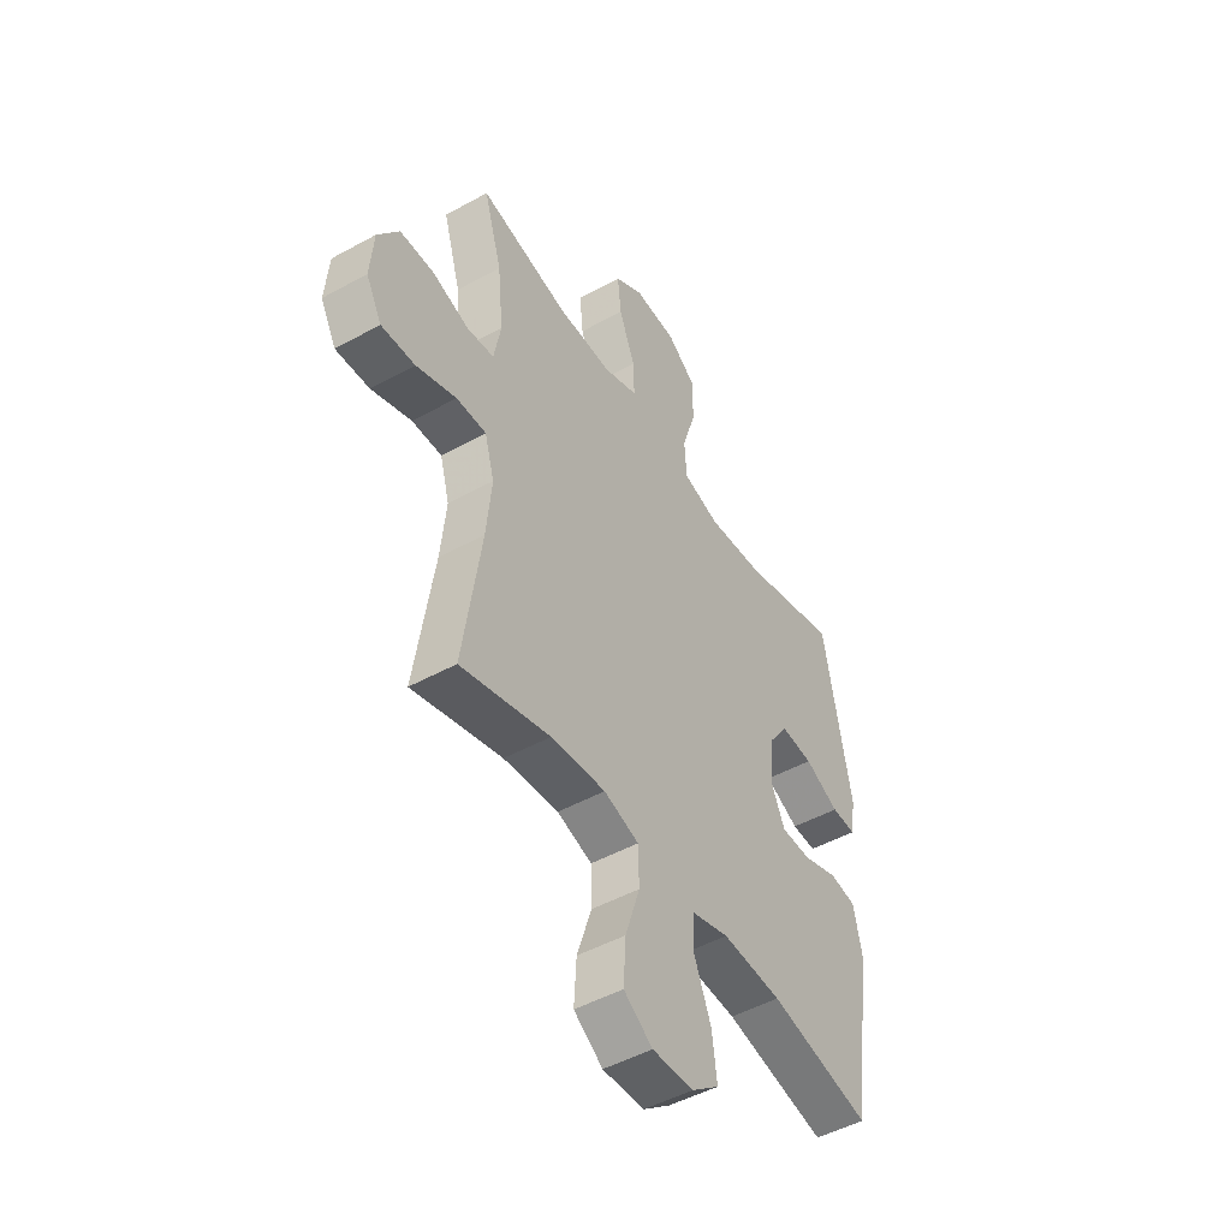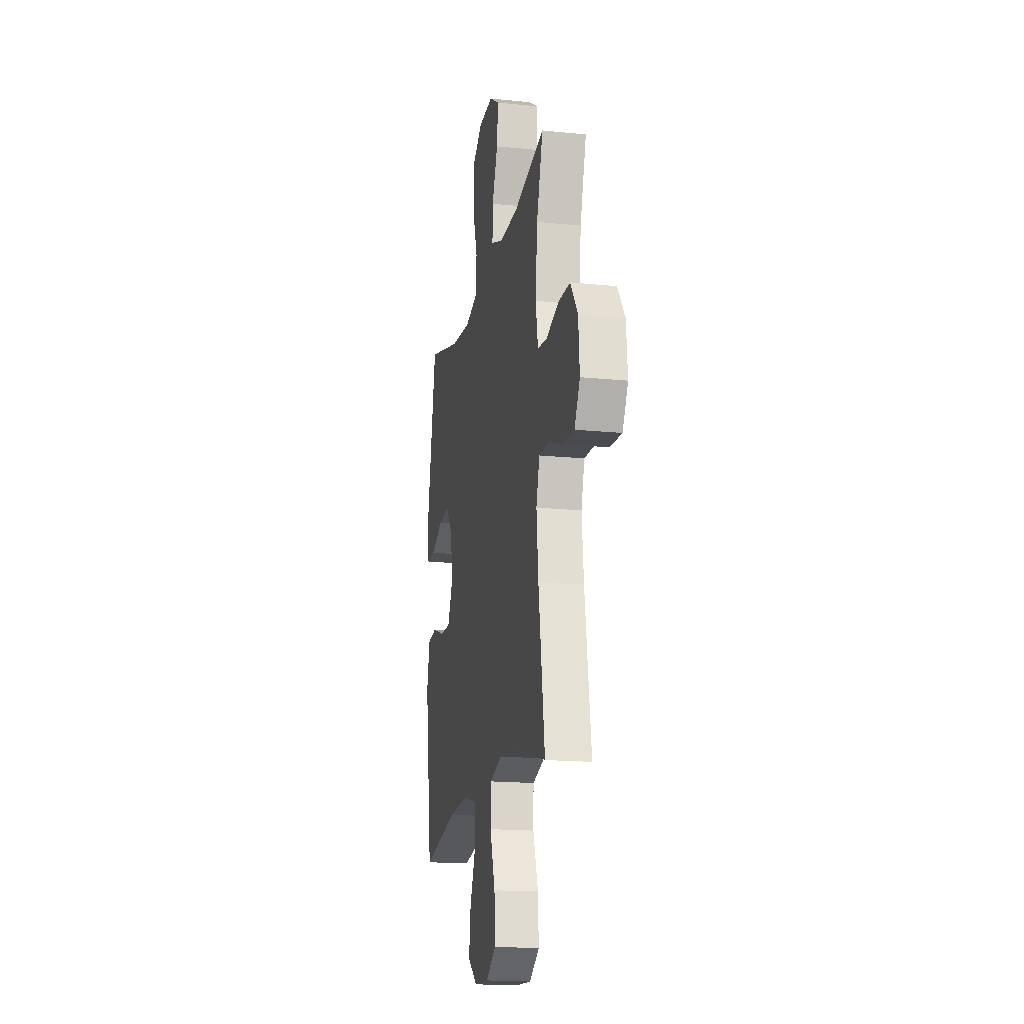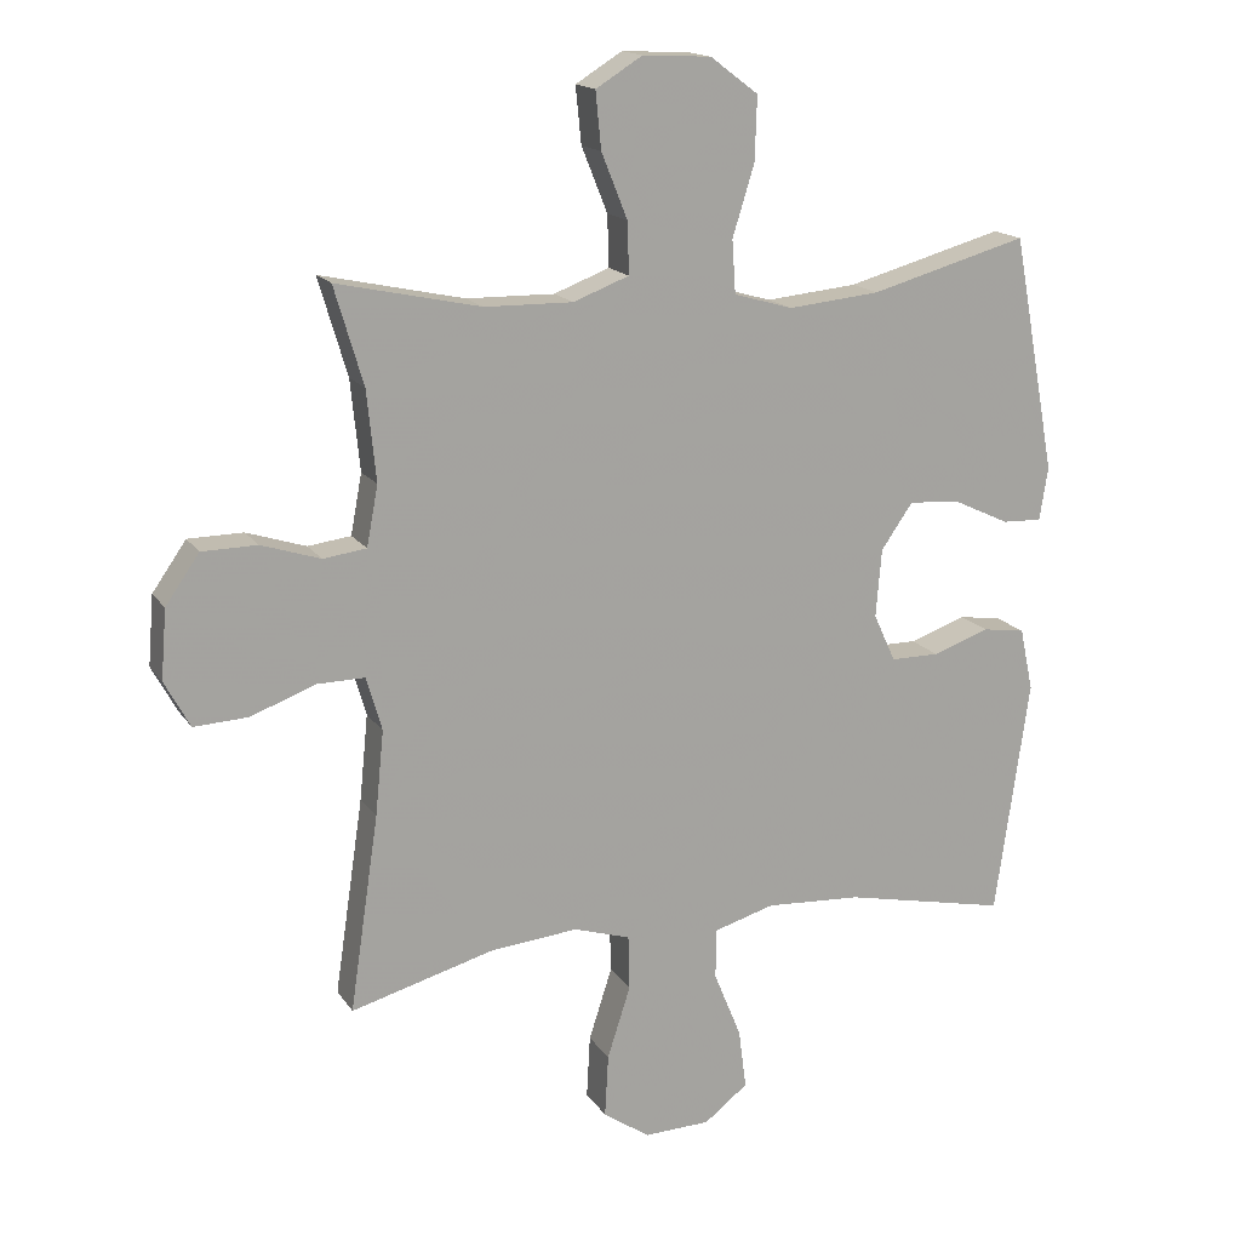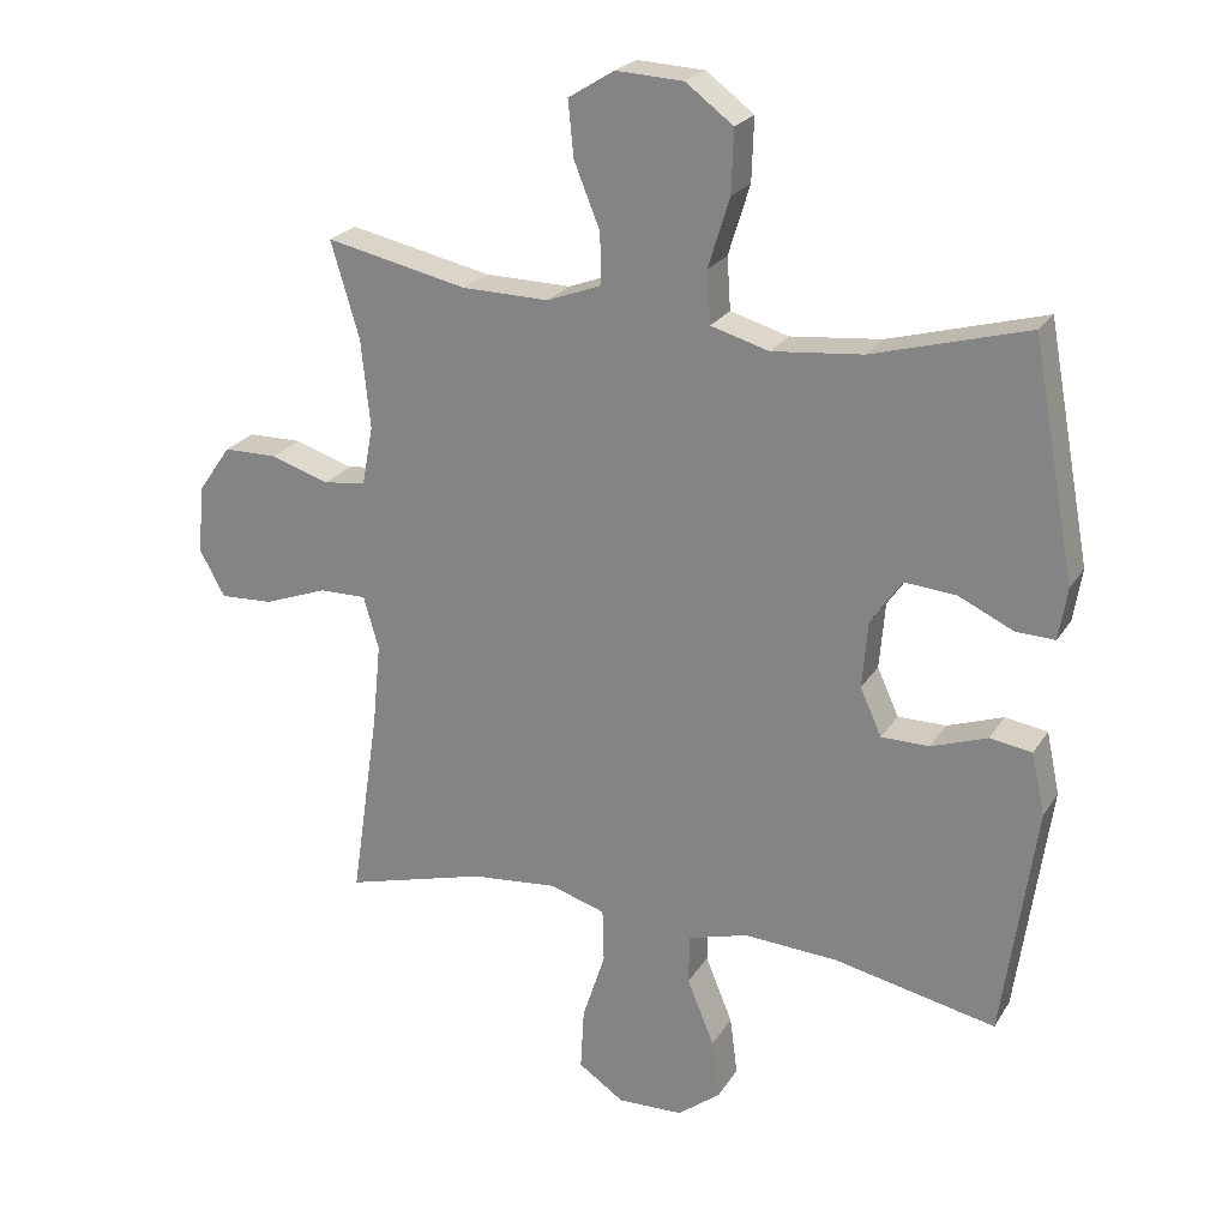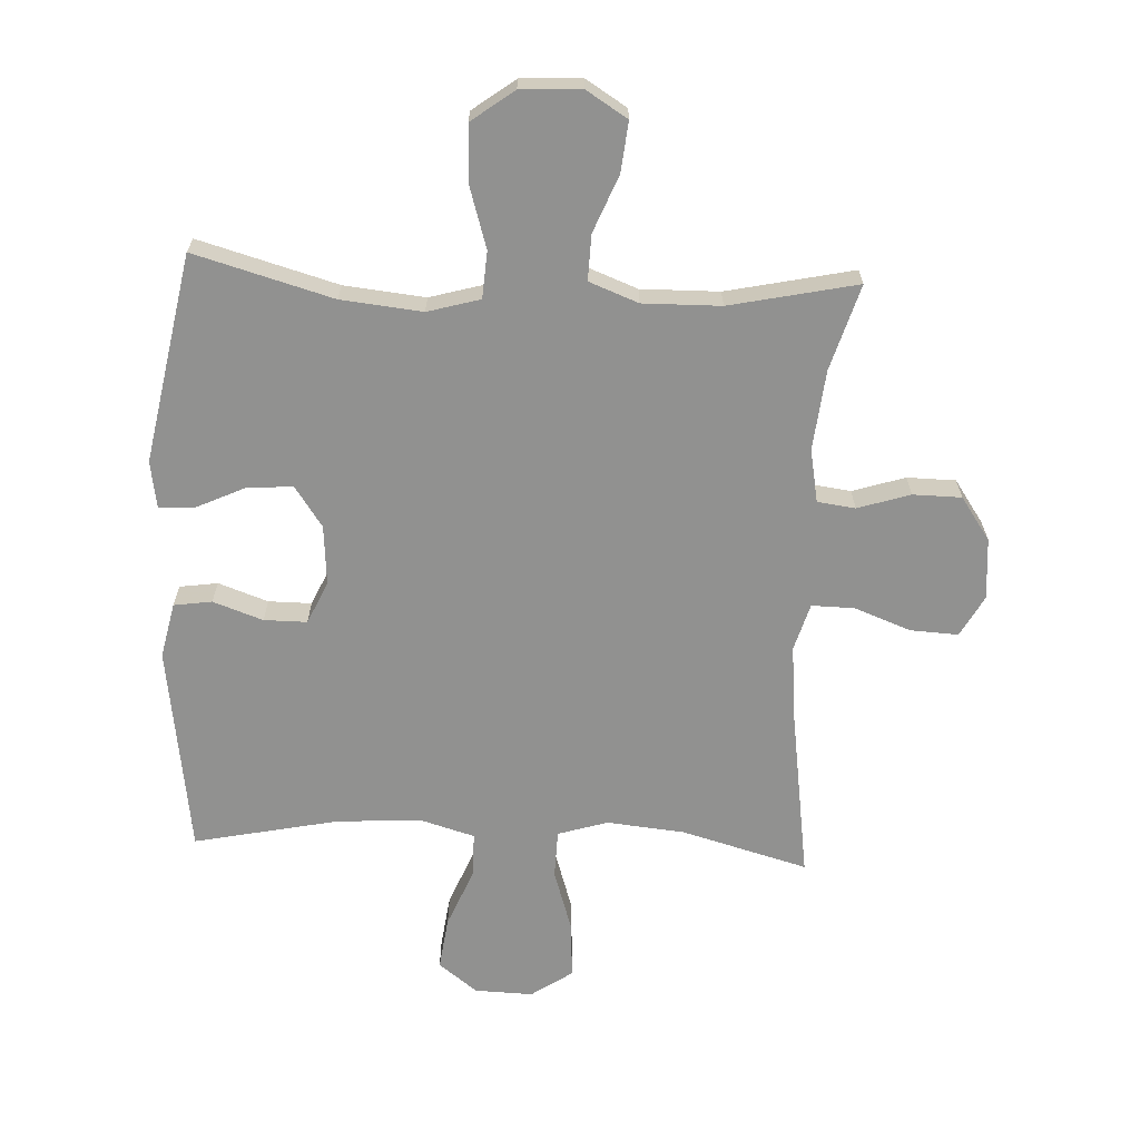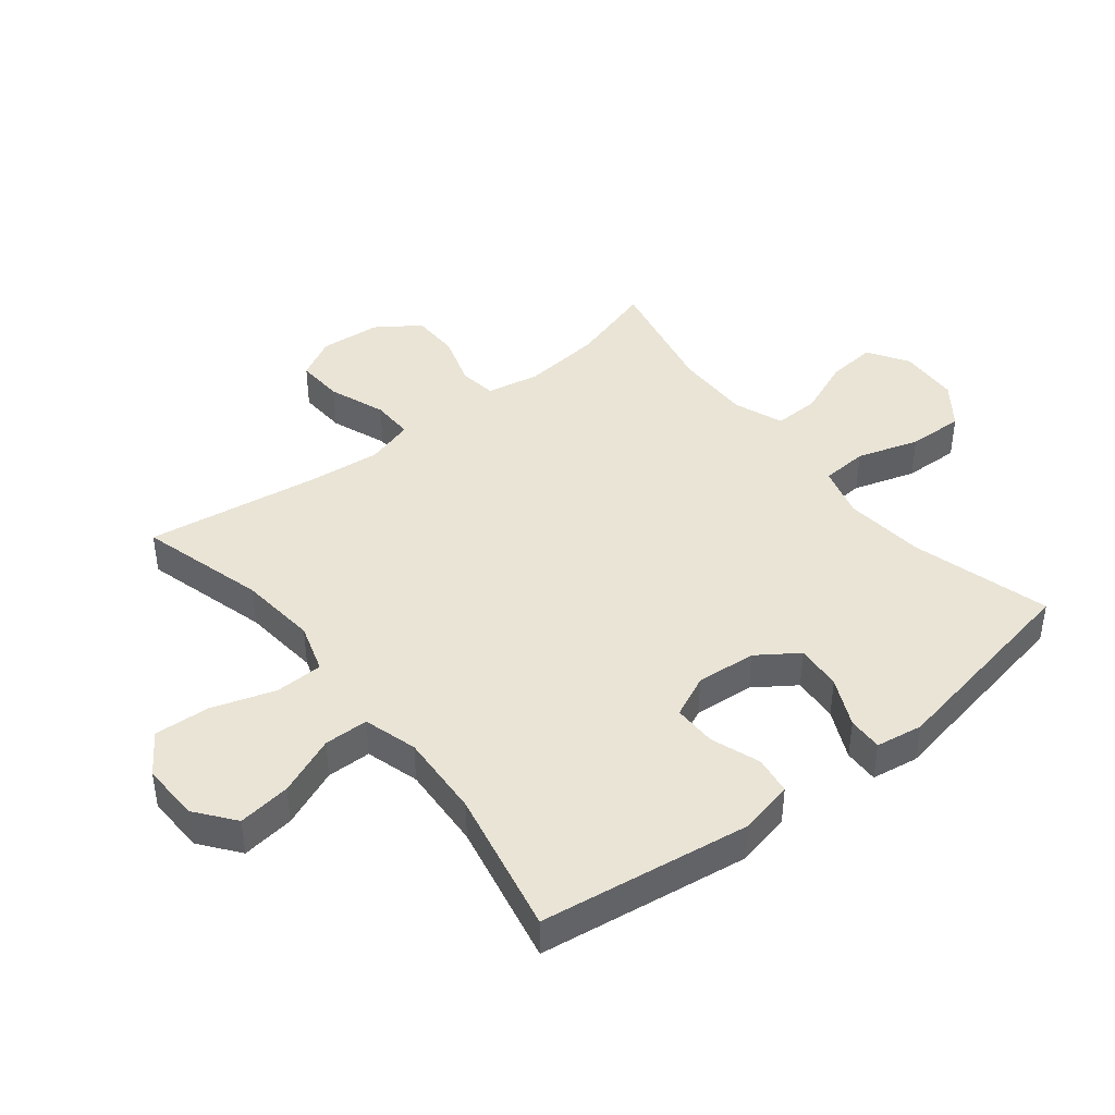
<metadata>
{"format":"obj","ext":"obj","renderer":"f3d","projection":"perspective","resolution":1024,"background":"white","views":[{"elev":-48.4,"azim":121.6,"up":"+Z"},{"elev":-17.1,"azim":78.5,"up":"+Z"},{"elev":16.2,"azim":157.5,"up":"+Z"},{"elev":23.3,"azim":-155.8,"up":"+Z"},{"elev":-65.9,"azim":-2.8,"up":"+Y"},{"elev":42.5,"azim":-128.5,"up":"+Y"}]}
</metadata>
<code>
v 0.5 0.07 -0.5
v 0.297 0.07 -0.444
v 0.172 0.07 -0.432
v 0.092 0.07 -0.457
v 0.09 0.07 -0.534
v 0.123 0.07 -0.636
v 0.128 0.07 -0.725
v 0.062 0.07 -0.77
v -0.032 0.07 -0.767
v -0.094 0.07 -0.719
v -0.083 0.07 -0.634
v -0.044 0.07 -0.539
v -0.045 0.07 -0.468
v -0.131 0.07 -0.443
v -0.267 0.07 -0.451
v -0.5 0.07 -0.5
v -0.548 0.07 -0.164
v -0.529 0.07 -0.075
v -0.468 0.07 -0.066
v -0.388 0.07 -0.094
v -0.319 0.07 -0.094
v -0.288 0.07 -0.026
v -0.296 0.07 0.07
v -0.341 0.07 0.135
v -0.415 0.07 0.129
v -0.494 0.07 0.092
v -0.55 0.07 0.09
v -0.562 0.07 0.165
v -0.5 0.07 0.5
v -0.277 0.07 0.438
v -0.147 0.07 0.425
v -0.063 0.07 0.449
v -0.058 0.07 0.524
v -0.089 0.07 0.624
v -0.092 0.07 0.714
v -0.024 0.07 0.765
v 0.073 0.07 0.77
v 0.139 0.07 0.729
v 0.131 0.07 0.649
v 0.094 0.07 0.557
v 0.092 0.07 0.484
v 0.171 0.07 0.454
v 0.296 0.07 0.456
v 0.5 0.07 0.5
v 0.459 0.07 0.362
v 0.446 0.07 0.234
v 0.462 0.07 0.149
v 0.523 0.07 0.141
v 0.607 0.07 0.168
v 0.685 0.07 0.167
v 0.733 0.07 0.098
v 0.741 0.07 0
v 0.705 0.07 -0.066
v 0.628 0.07 -0.062
v 0.537 0.07 -0.028
v 0.469 0.07 -0.027
v 0.447 0.07 -0.103
v 0.459 0.07 -0.223
v 0.5 0 -0.5
v 0.297 0 -0.444
v 0.172 0 -0.432
v 0.092 0 -0.457
v 0.09 0 -0.534
v 0.123 0 -0.636
v 0.128 0 -0.725
v 0.062 0 -0.77
v -0.032 0 -0.767
v -0.094 0 -0.719
v -0.083 0 -0.634
v -0.044 0 -0.539
v -0.045 0 -0.468
v -0.131 0 -0.443
v -0.267 0 -0.451
v -0.5 0 -0.5
v -0.548 0 -0.164
v -0.529 0 -0.075
v -0.468 0 -0.066
v -0.388 0 -0.094
v -0.319 0 -0.094
v -0.288 0 -0.026
v -0.296 0 0.07
v -0.341 0 0.135
v -0.415 0 0.129
v -0.494 0 0.092
v -0.55 0 0.09
v -0.562 0 0.165
v -0.5 0 0.5
v -0.277 0 0.438
v -0.147 0 0.425
v -0.063 0 0.449
v -0.058 0 0.524
v -0.089 0 0.624
v -0.092 0 0.714
v -0.024 0 0.765
v 0.073 0 0.77
v 0.139 0 0.729
v 0.131 0 0.649
v 0.094 0 0.557
v 0.092 0 0.484
v 0.171 0 0.454
v 0.296 0 0.456
v 0.5 0 0.5
v 0.459 0 0.362
v 0.446 0 0.234
v 0.462 0 0.149
v 0.523 0 0.141
v 0.607 0 0.168
v 0.685 0 0.167
v 0.733 0 0.098
v 0.741 0 0
v 0.705 0 -0.066
v 0.628 0 -0.062
v 0.537 0 -0.028
v 0.469 0 -0.027
v 0.447 0 -0.103
v 0.459 0 -0.223
f 53 54 55
f 52 53 55
f 51 52 55
f 50 51 55
f 49 50 55
f 48 49 55
f 47 48 55 56
f 46 47 56 57
f 43 44 45
f 42 43 45 46
f 41 42 46 57
f 38 39 40
f 37 38 40
f 36 37 40
f 35 36 40
f 34 35 40
f 33 34 40
f 32 33 40 41
f 41 57 58
f 32 41 58
f 31 32 58
f 28 29 30
f 27 28 30
f 26 27 30
f 25 26 30
f 24 25 30 31
f 18 19 20
f 17 18 20
f 16 17 20
f 15 16 20
f 14 15 20 21
f 13 14 21 22
f 10 11 12
f 9 10 12
f 8 9 12
f 7 8 12
f 6 7 12
f 5 6 12
f 4 5 12 13
f 13 22 23
f 4 13 23
f 3 4 23
f 58 1 2
f 24 31 58
f 23 24 58
f 3 23 58
f 2 3 58
f 113 112 111
f 113 111 110
f 113 110 109
f 113 109 108
f 113 108 107
f 113 107 106
f 114 113 106 105
f 115 114 105 104
f 103 102 101
f 104 103 101 100
f 115 104 100 99
f 98 97 96
f 98 96 95
f 98 95 94
f 98 94 93
f 98 93 92
f 98 92 91
f 99 98 91 90
f 116 115 99
f 116 99 90
f 116 90 89
f 88 87 86
f 88 86 85
f 88 85 84
f 88 84 83
f 89 88 83 82
f 78 77 76
f 78 76 75
f 78 75 74
f 78 74 73
f 79 78 73 72
f 80 79 72 71
f 70 69 68
f 70 68 67
f 70 67 66
f 70 66 65
f 70 65 64
f 70 64 63
f 71 70 63 62
f 81 80 71
f 81 71 62
f 81 62 61
f 60 59 116
f 116 89 82
f 116 82 81
f 116 81 61
f 116 61 60
f 1 59 60 2
f 2 60 61 3
f 3 61 62 4
f 4 62 63 5
f 5 63 64 6
f 6 64 65 7
f 7 65 66 8
f 8 66 67 9
f 9 67 68 10
f 10 68 69 11
f 11 69 70 12
f 12 70 71 13
f 13 71 72 14
f 14 72 73 15
f 15 73 74 16
f 16 74 75 17
f 17 75 76 18
f 18 76 77 19
f 19 77 78 20
f 20 78 79 21
f 21 79 80 22
f 22 80 81 23
f 23 81 82 24
f 24 82 83 25
f 25 83 84 26
f 26 84 85 27
f 27 85 86 28
f 28 86 87 29
f 29 87 88 30
f 30 88 89 31
f 31 89 90 32
f 32 90 91 33
f 33 91 92 34
f 34 92 93 35
f 35 93 94 36
f 36 94 95 37
f 37 95 96 38
f 38 96 97 39
f 39 97 98 40
f 40 98 99 41
f 41 99 100 42
f 42 100 101 43
f 43 101 102 44
f 44 102 103 45
f 45 103 104 46
f 46 104 105 47
f 47 105 106 48
f 48 106 107 49
f 49 107 108 50
f 50 108 109 51
f 51 109 110 52
f 52 110 111 53
f 53 111 112 54
f 54 112 113 55
f 55 113 114 56
f 56 114 115 57
f 57 115 116 58
f 58 116 59 1

</code>
